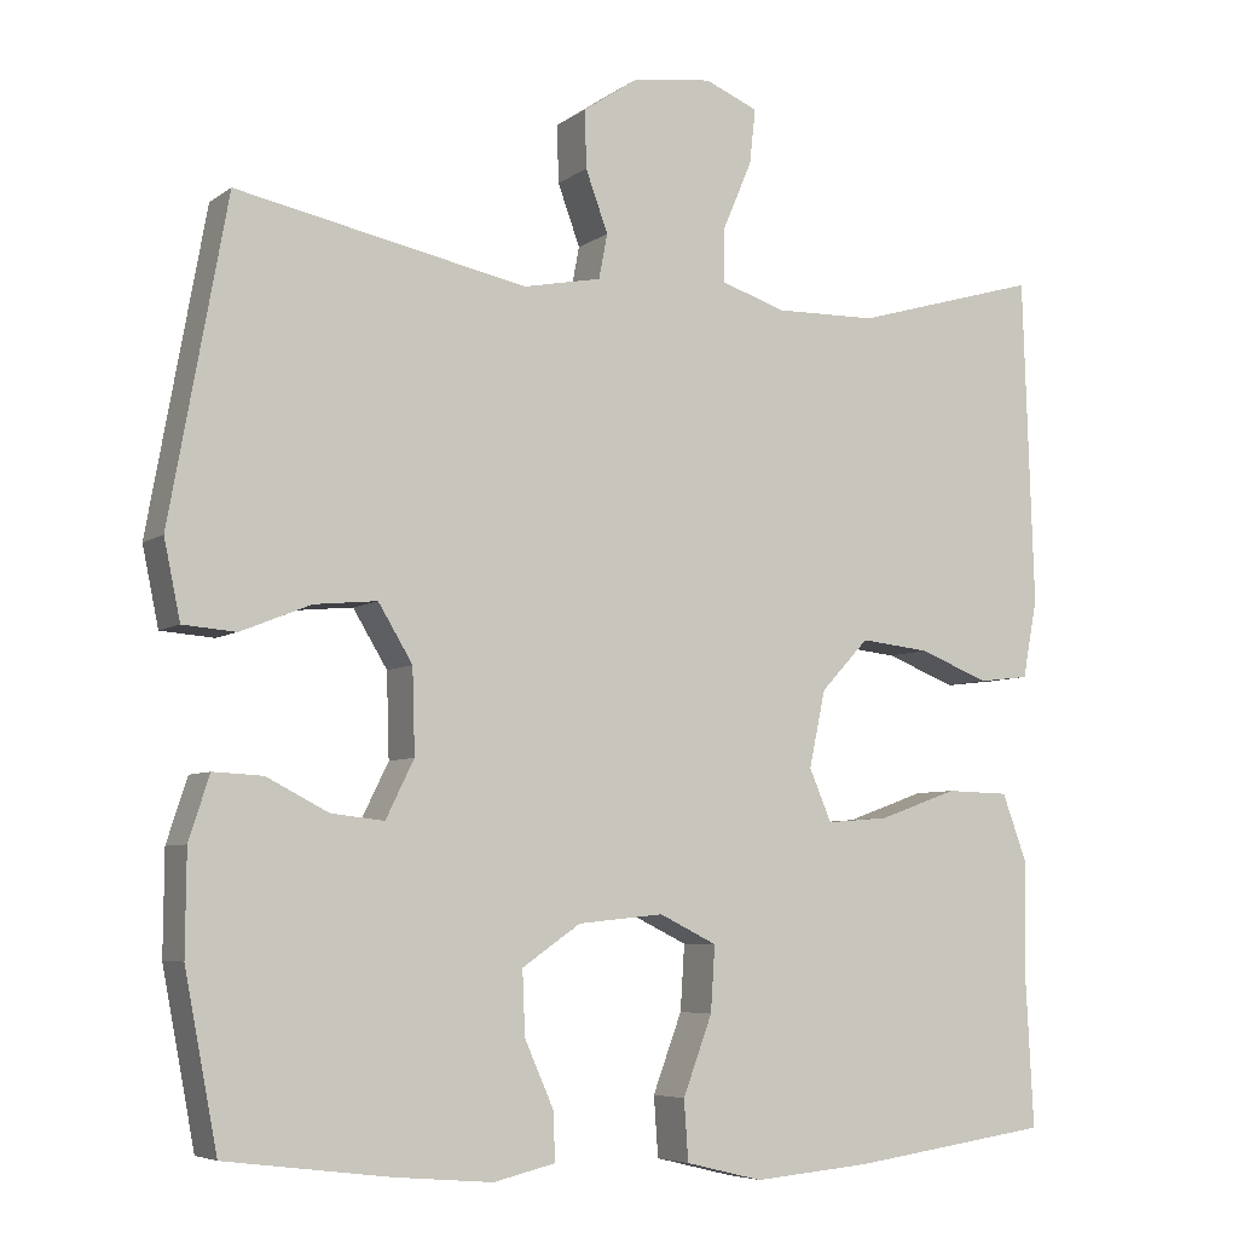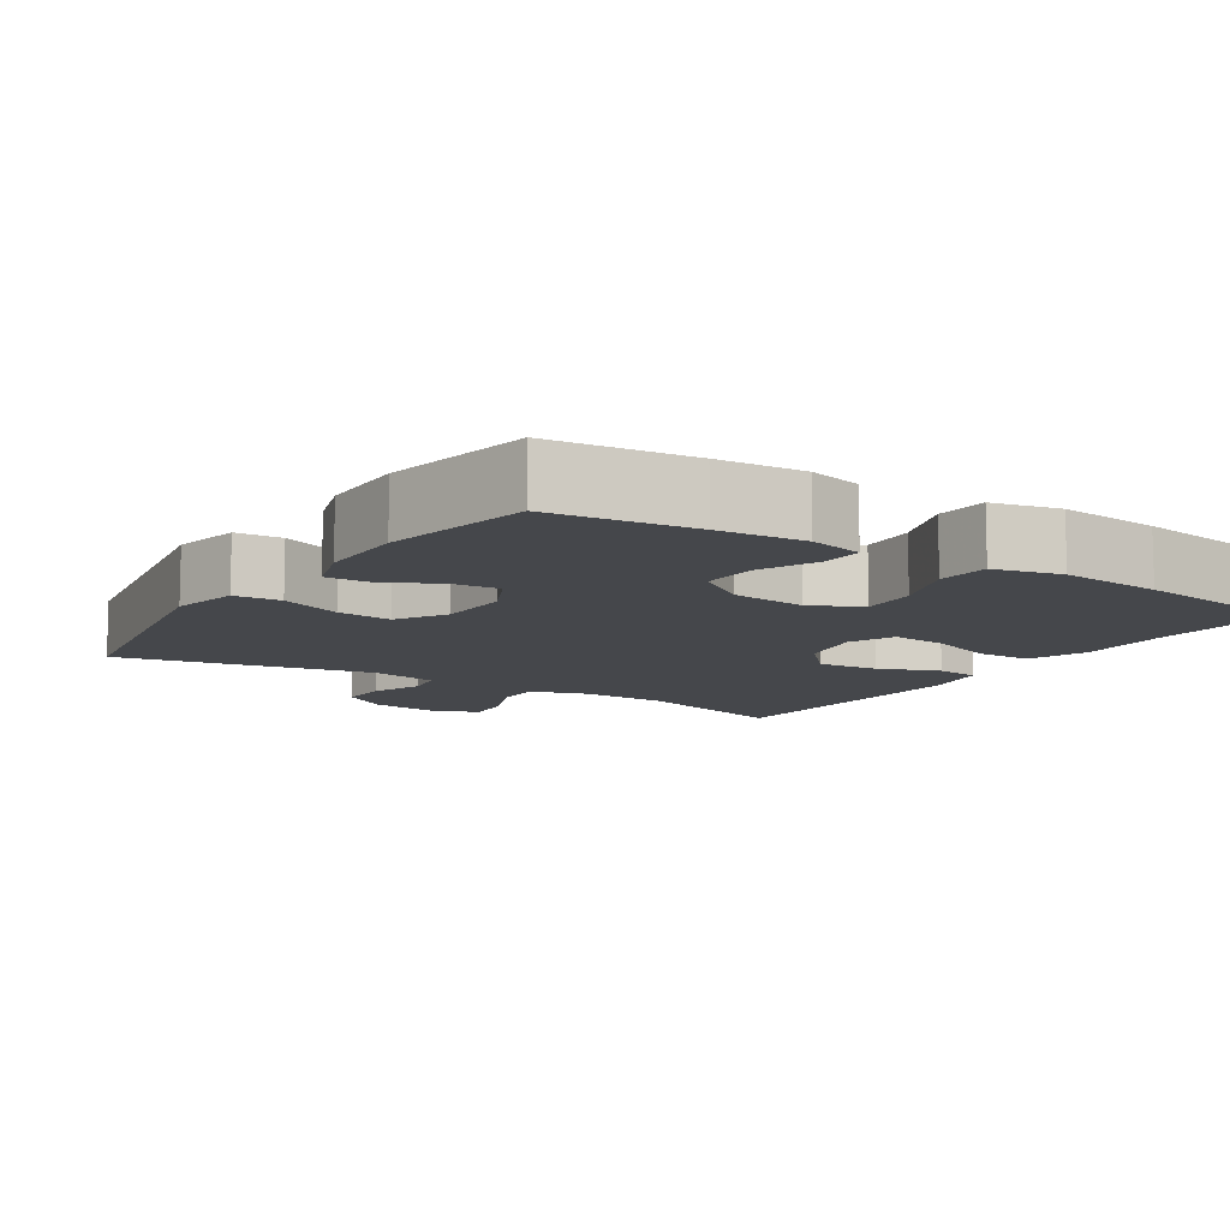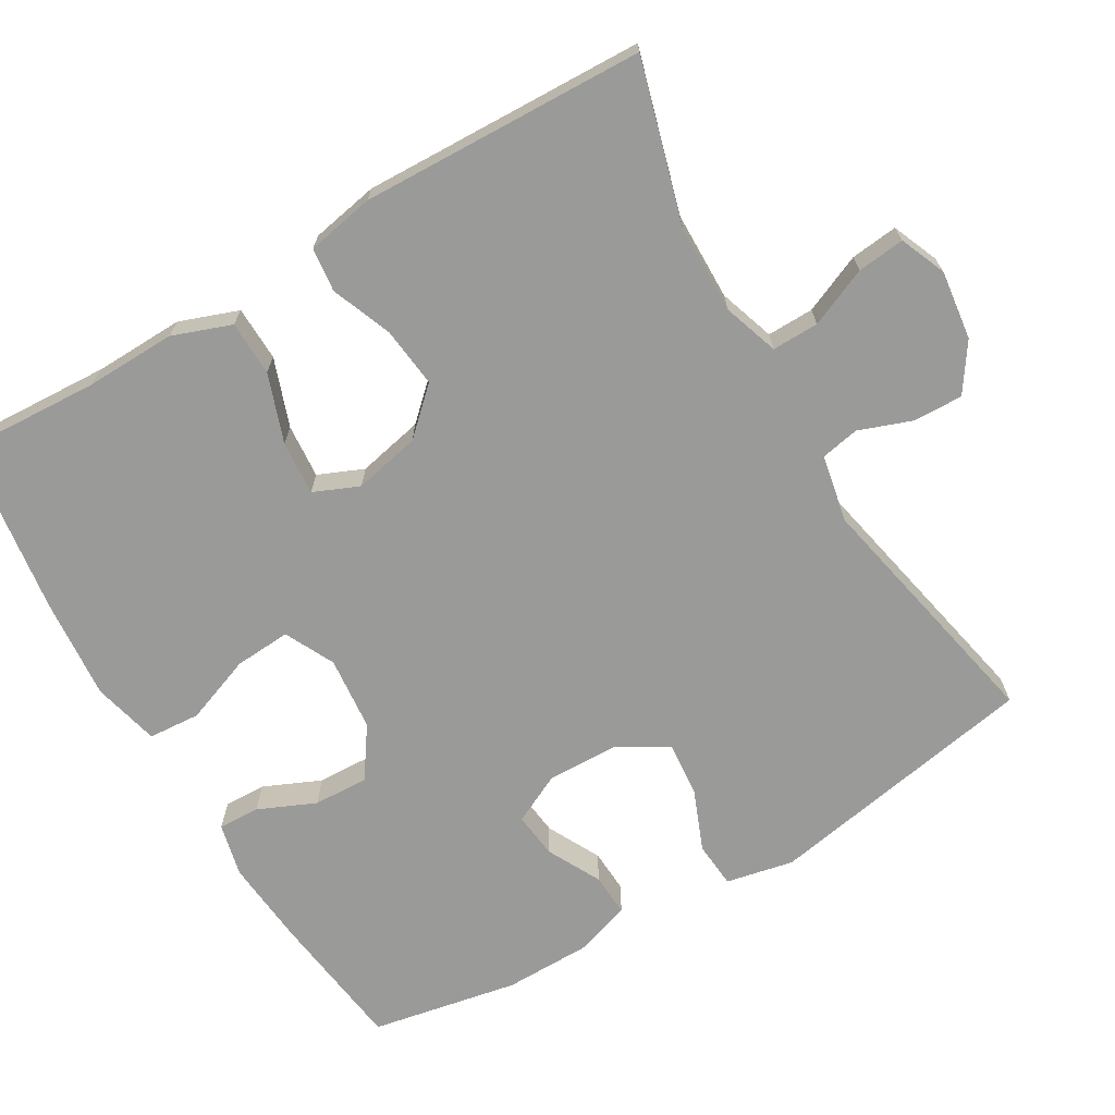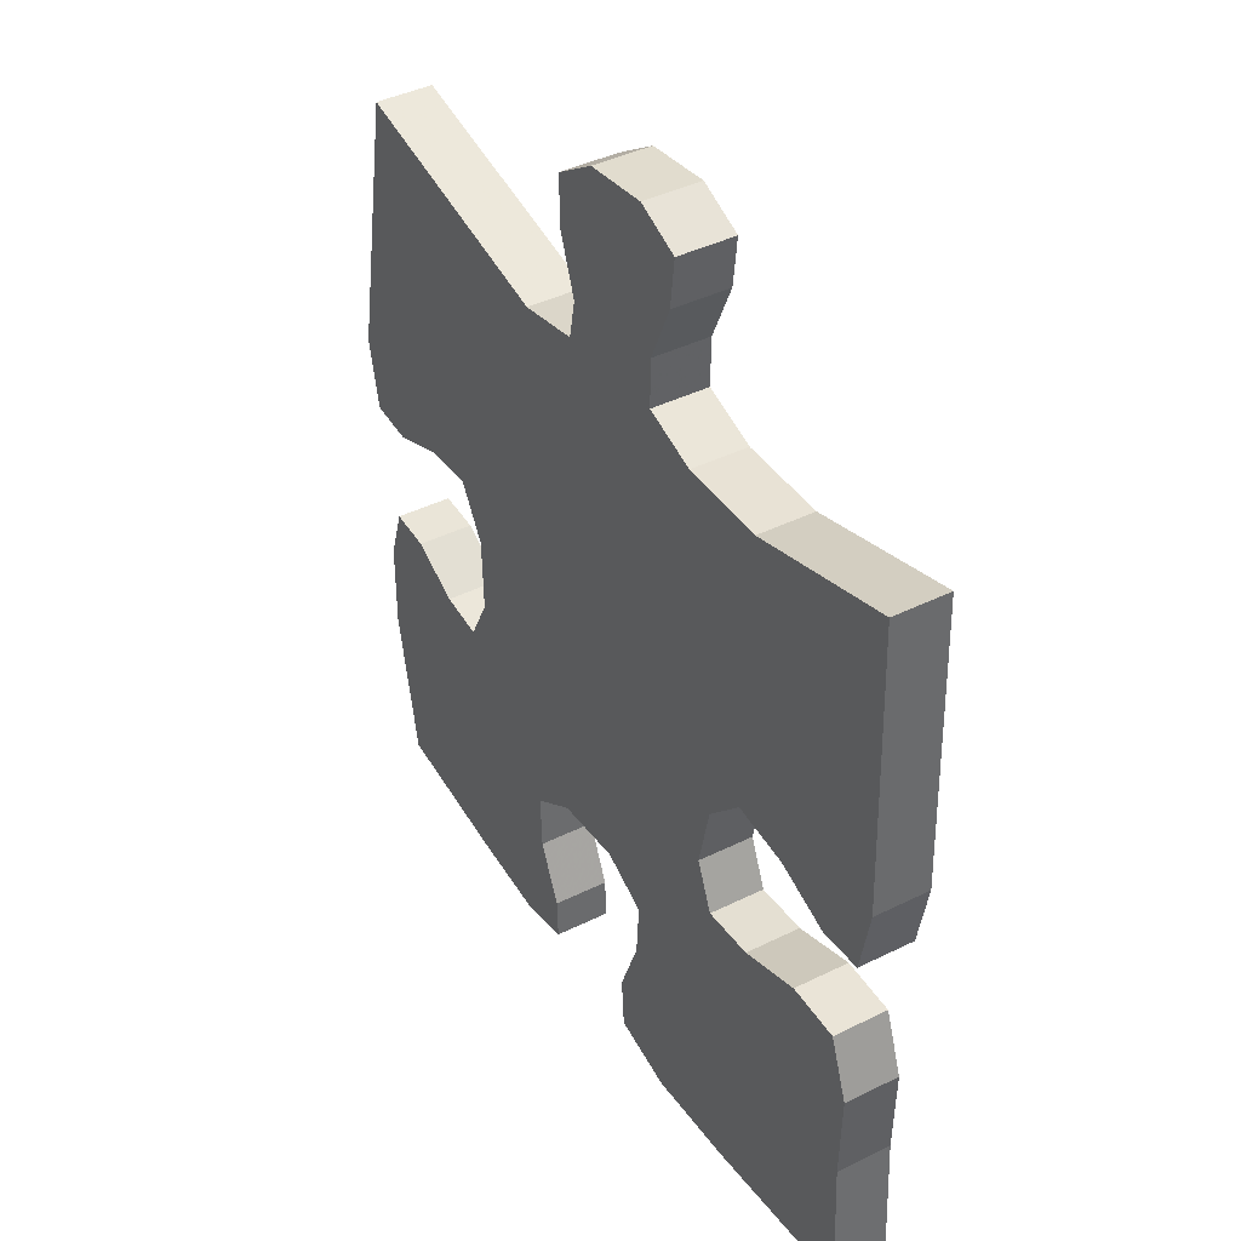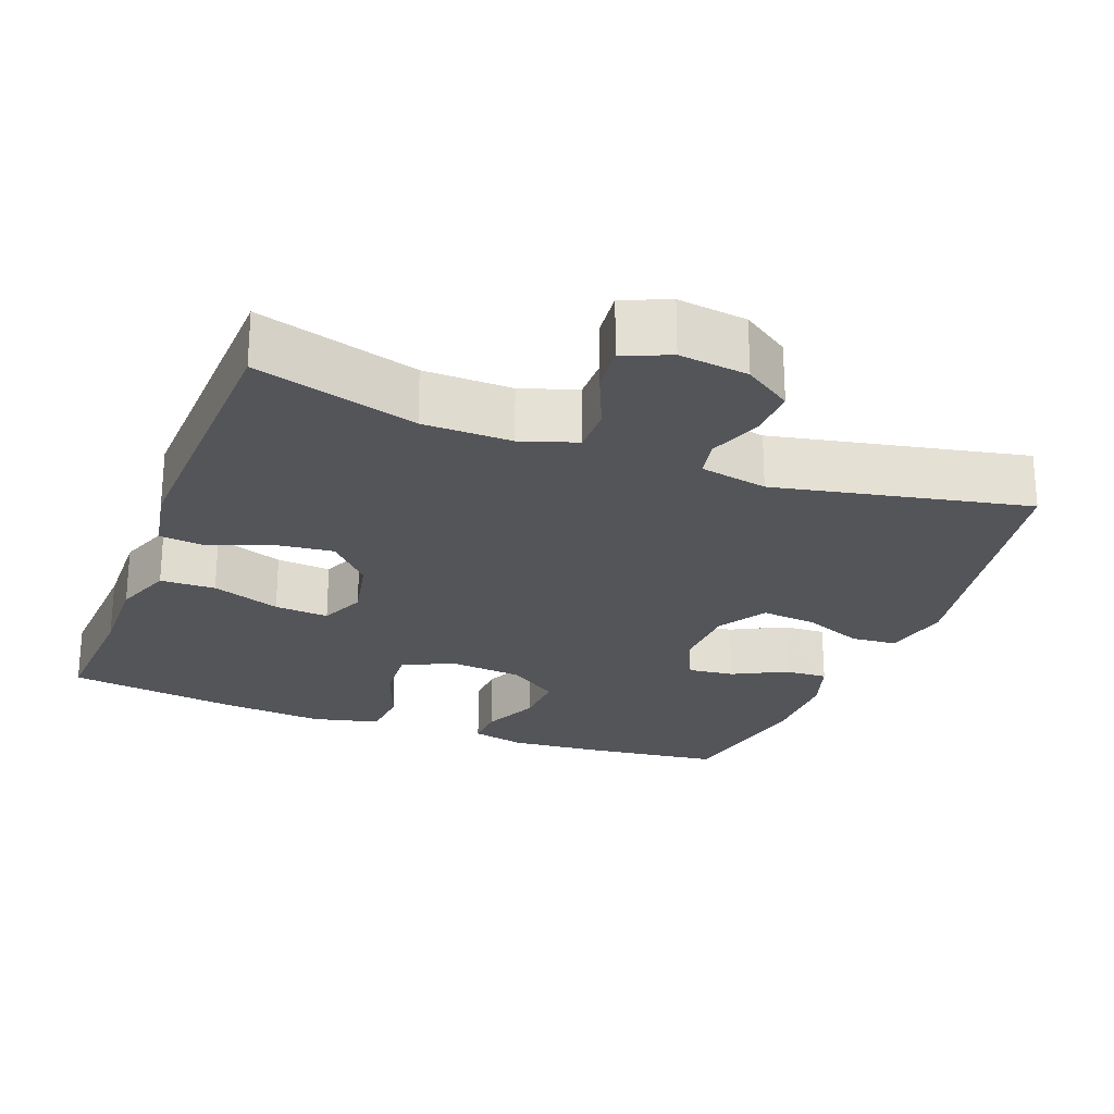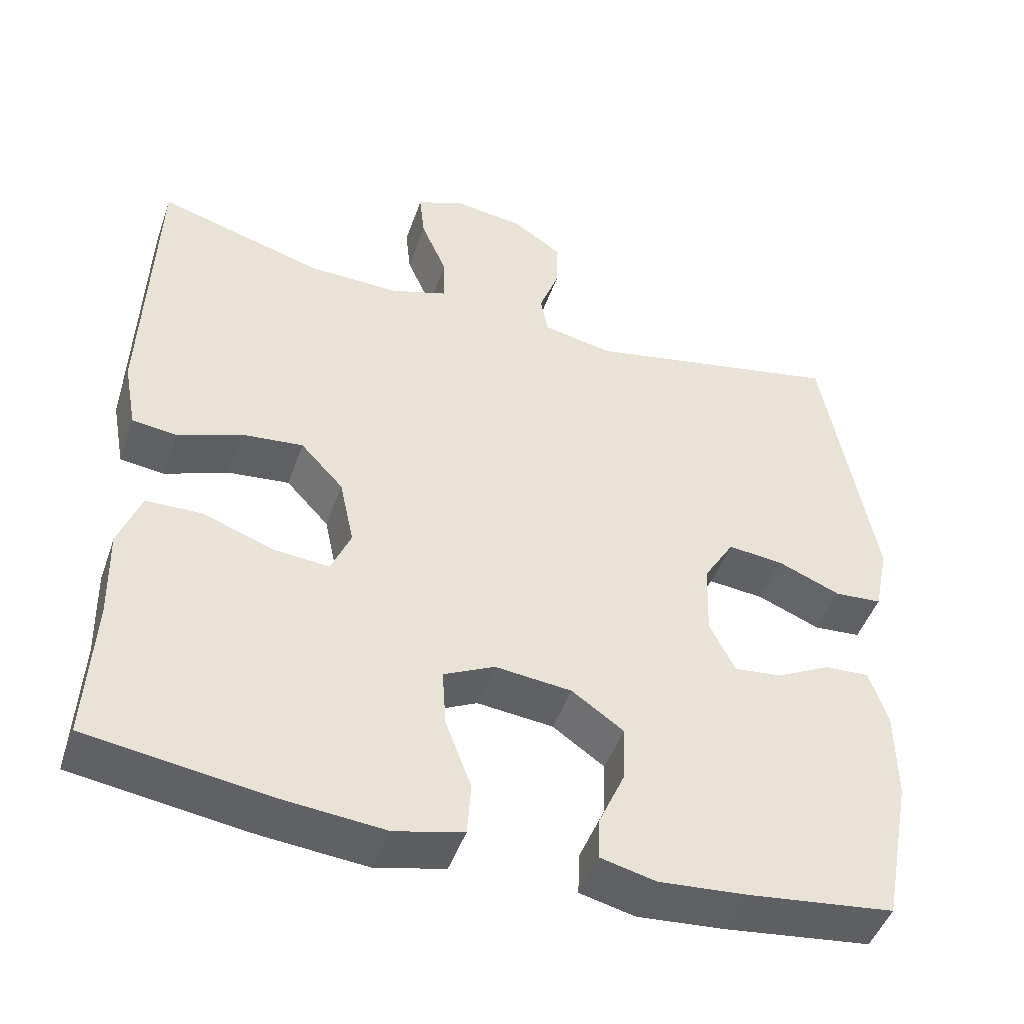
<metadata>
{"format":"obj","ext":"obj","renderer":"f3d","projection":"perspective","resolution":1024,"background":"white","views":[{"elev":-6.0,"azim":152.6,"up":"+Z"},{"elev":-10.2,"azim":146.8,"up":"+Y"},{"elev":-69.2,"azim":-59.5,"up":"+Y"},{"elev":41.9,"azim":-120.7,"up":"+Z"},{"elev":-24.3,"azim":-20.9,"up":"+Y"},{"elev":-47.0,"azim":-19.0,"up":"+Z"}]}
</metadata>
<code>
v -0.5 0.07 -0.5
v -0.49 0.07 -0.312
v -0.493 0.07 -0.191
v -0.464 0.07 -0.112
v -0.39 0.07 -0.11
v -0.298 0.07 -0.143
v -0.225 0.07 -0.149
v -0.199 0.07 -0.088
v -0.218 0.07 0.001
v -0.274 0.07 0.061
v -0.355 0.07 0.052
v -0.437 0.07 0.02
v -0.496 0.07 0.027
v -0.513 0.07 0.118
v -0.5 0.07 0.5
v -0.283 0.07 0.438
v -0.164 0.07 0.436
v -0.089 0.07 0.461
v -0.09 0.07 0.524
v -0.124 0.07 0.603
v -0.131 0.07 0.667
v -0.069 0.07 0.693
v 0.024 0.07 0.681
v 0.088 0.07 0.638
v 0.086 0.07 0.571
v 0.06 0.07 0.5
v 0.07 0.07 0.448
v 0.161 0.07 0.43
v 0.5 0.07 0.5
v 0.567 0.07 0.131
v 0.548 0.07 0.04
v 0.486 0.07 0.035
v 0.404 0.07 0.068
v 0.331 0.07 0.075
v 0.291 0.07 0.009
v 0.288 0.07 -0.089
v 0.321 0.07 -0.156
v 0.383 0.07 -0.149
v 0.455 0.07 -0.112
v 0.513 0.07 -0.109
v 0.537 0.07 -0.183
v 0.538 0.07 -0.301
v 0.5 0.07 -0.5
v 0.31 0.07 -0.524
v 0.194 0.07 -0.534
v 0.122 0.07 -0.517
v 0.124 0.07 -0.461
v 0.158 0.07 -0.384
v 0.161 0.07 -0.31
v 0.093 0.07 -0.263
v -0.007 0.07 -0.253
v -0.074 0.07 -0.286
v -0.069 0.07 -0.362
v -0.035 0.07 -0.453
v -0.04 0.07 -0.523
v -0.13 0.07 -0.545
v -0.267 0.07 -0.533
v -0.5 0 -0.5
v -0.49 0 -0.312
v -0.493 0 -0.191
v -0.464 0 -0.112
v -0.39 0 -0.11
v -0.298 0 -0.143
v -0.225 0 -0.149
v -0.199 0 -0.088
v -0.218 0 0.001
v -0.274 0 0.061
v -0.355 0 0.052
v -0.437 0 0.02
v -0.496 0 0.027
v -0.513 0 0.118
v -0.5 0 0.5
v -0.283 0 0.438
v -0.164 0 0.436
v -0.089 0 0.461
v -0.09 0 0.524
v -0.124 0 0.603
v -0.131 0 0.667
v -0.069 0 0.693
v 0.024 0 0.681
v 0.088 0 0.638
v 0.086 0 0.571
v 0.06 0 0.5
v 0.07 0 0.448
v 0.161 0 0.43
v 0.5 0 0.5
v 0.567 0 0.131
v 0.548 0 0.04
v 0.486 0 0.035
v 0.404 0 0.068
v 0.331 0 0.075
v 0.291 0 0.009
v 0.288 0 -0.089
v 0.321 0 -0.156
v 0.383 0 -0.149
v 0.455 0 -0.112
v 0.513 0 -0.109
v 0.537 0 -0.183
v 0.538 0 -0.301
v 0.5 0 -0.5
v 0.31 0 -0.524
v 0.194 0 -0.534
v 0.122 0 -0.517
v 0.124 0 -0.461
v 0.158 0 -0.384
v 0.161 0 -0.31
v 0.093 0 -0.263
v -0.007 0 -0.253
v -0.074 0 -0.286
v -0.069 0 -0.362
v -0.035 0 -0.453
v -0.04 0 -0.523
v -0.13 0 -0.545
v -0.267 0 -0.533
f 56 57 1 2
f 53 54 55 56
f 52 53 56 2
f 51 52 2 3
f 50 51 3 4
f 45 46 47 48
f 45 48 49
f 44 45 49
f 43 44 49
f 42 43 49 50
f 38 39 40 41
f 37 38 41 42
f 30 31 32 33
f 28 29 30 33
f 27 28 33 34
f 23 24 25 26
f 23 26 27
f 22 23 27
f 19 20 21 22
f 18 19 22 27
f 17 18 27 34
f 13 14 15 16
f 11 12 13 16
f 10 11 16 17
f 9 10 17 34
f 4 5 6
f 42 50 4 6
f 8 9 34 35
f 7 8 35 36
f 42 6 7
f 37 42 7
f 7 36 37
f 59 58 114 113
f 113 112 111 110
f 59 113 110 109
f 60 59 109 108
f 61 60 108 107
f 105 104 103 102
f 106 105 102
f 106 102 101
f 106 101 100
f 107 106 100 99
f 98 97 96 95
f 99 98 95 94
f 90 89 88 87
f 90 87 86 85
f 91 90 85 84
f 83 82 81 80
f 84 83 80
f 84 80 79
f 79 78 77 76
f 84 79 76 75
f 91 84 75 74
f 73 72 71 70
f 73 70 69 68
f 74 73 68 67
f 91 74 67 66
f 63 62 61
f 63 61 107 99
f 92 91 66 65
f 93 92 65 64
f 64 63 99
f 64 99 94
f 94 93 64
f 1 58 59 2
f 2 59 60 3
f 3 60 61 4
f 4 61 62 5
f 5 62 63 6
f 6 63 64 7
f 7 64 65 8
f 8 65 66 9
f 9 66 67 10
f 10 67 68 11
f 11 68 69 12
f 12 69 70 13
f 13 70 71 14
f 14 71 72 15
f 15 72 73 16
f 16 73 74 17
f 17 74 75 18
f 18 75 76 19
f 19 76 77 20
f 20 77 78 21
f 21 78 79 22
f 22 79 80 23
f 23 80 81 24
f 24 81 82 25
f 25 82 83 26
f 26 83 84 27
f 27 84 85 28
f 28 85 86 29
f 29 86 87 30
f 30 87 88 31
f 31 88 89 32
f 32 89 90 33
f 33 90 91 34
f 34 91 92 35
f 35 92 93 36
f 36 93 94 37
f 37 94 95 38
f 38 95 96 39
f 39 96 97 40
f 40 97 98 41
f 41 98 99 42
f 42 99 100 43
f 43 100 101 44
f 44 101 102 45
f 45 102 103 46
f 46 103 104 47
f 47 104 105 48
f 48 105 106 49
f 49 106 107 50
f 50 107 108 51
f 51 108 109 52
f 52 109 110 53
f 53 110 111 54
f 54 111 112 55
f 55 112 113 56
f 56 113 114 57
f 57 114 58 1

</code>
